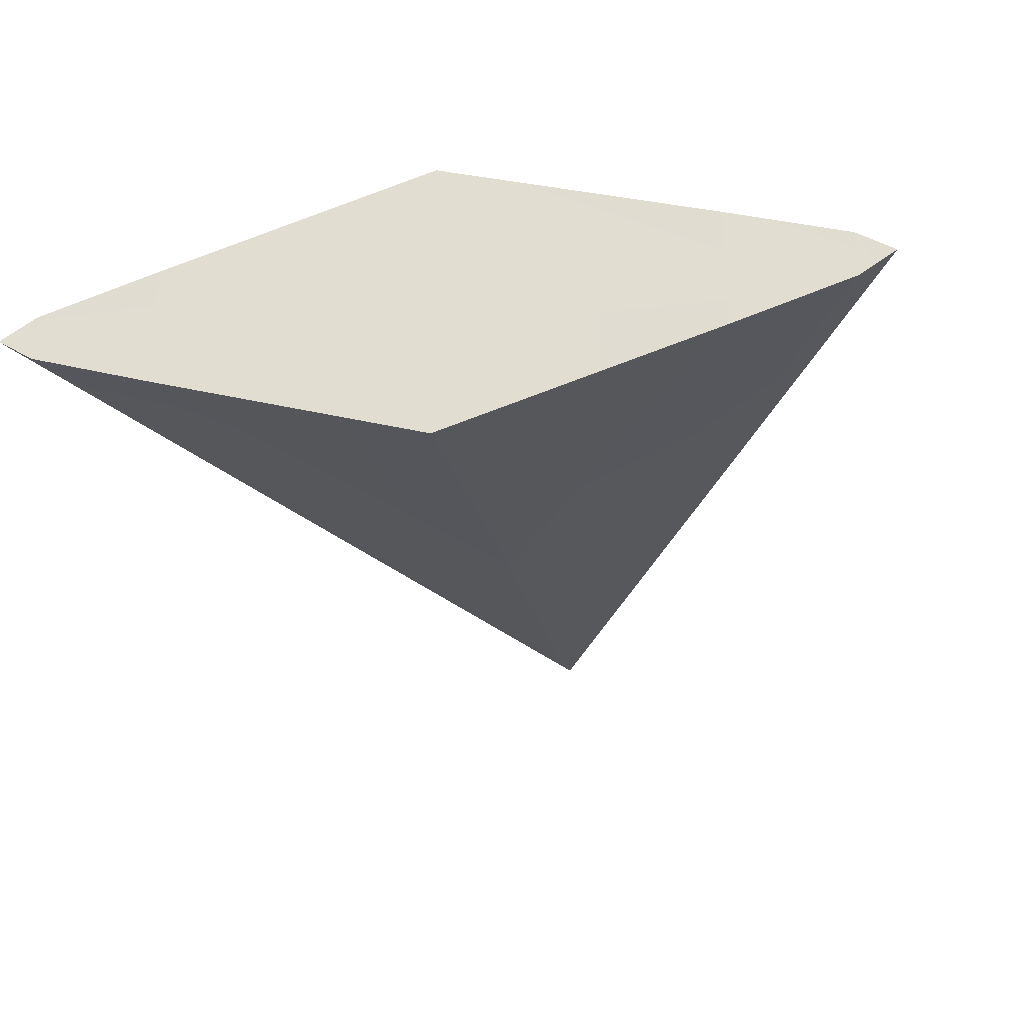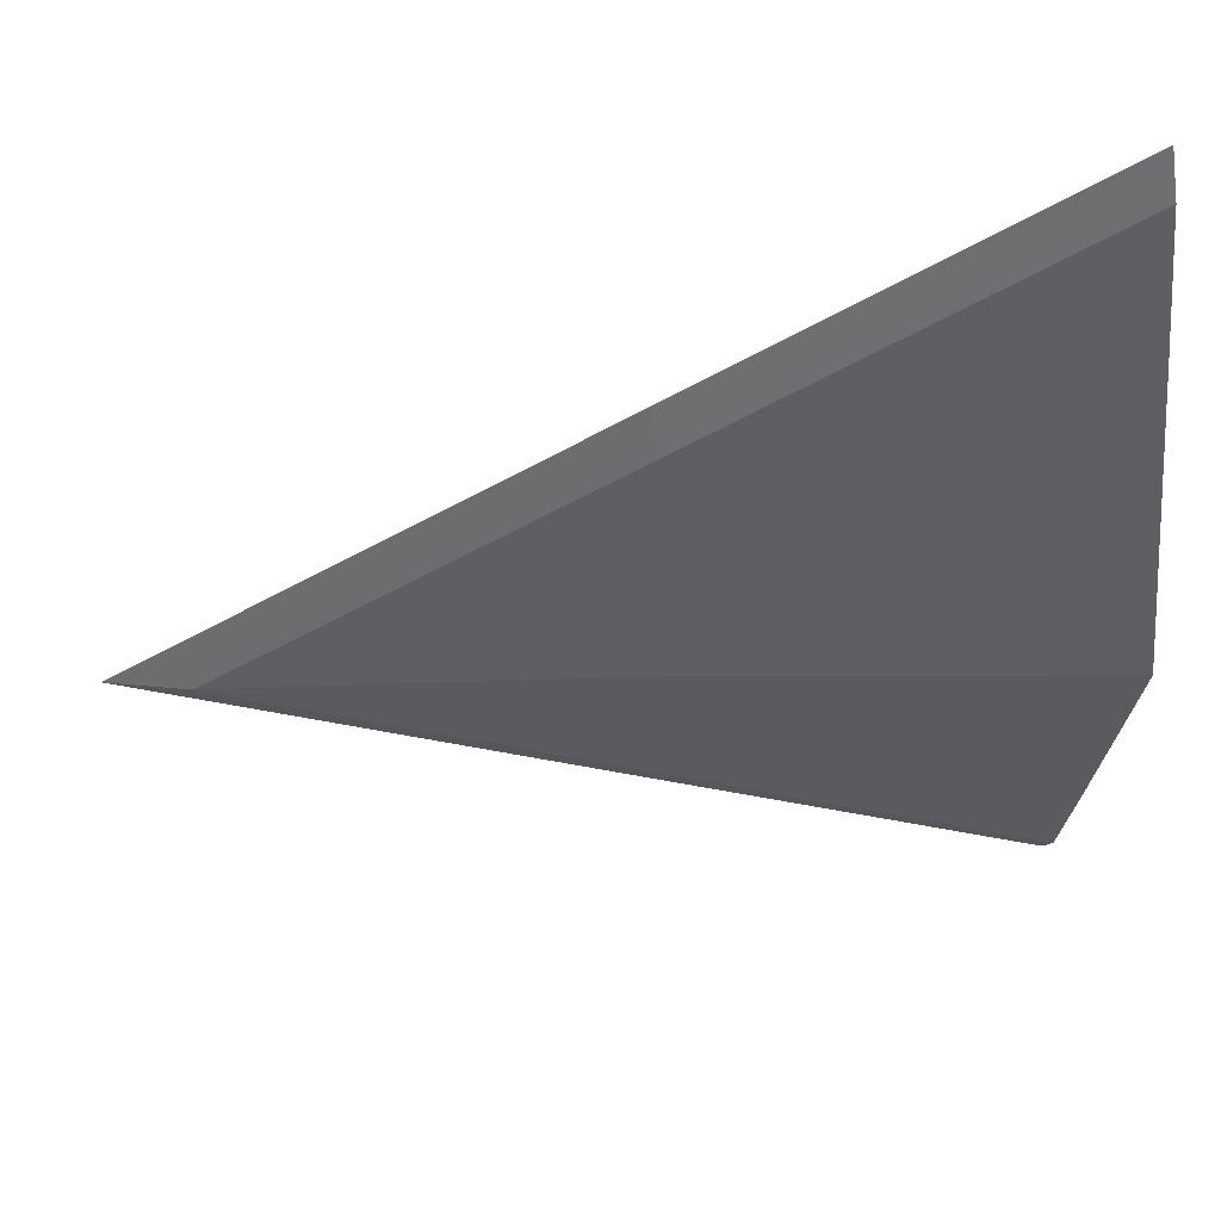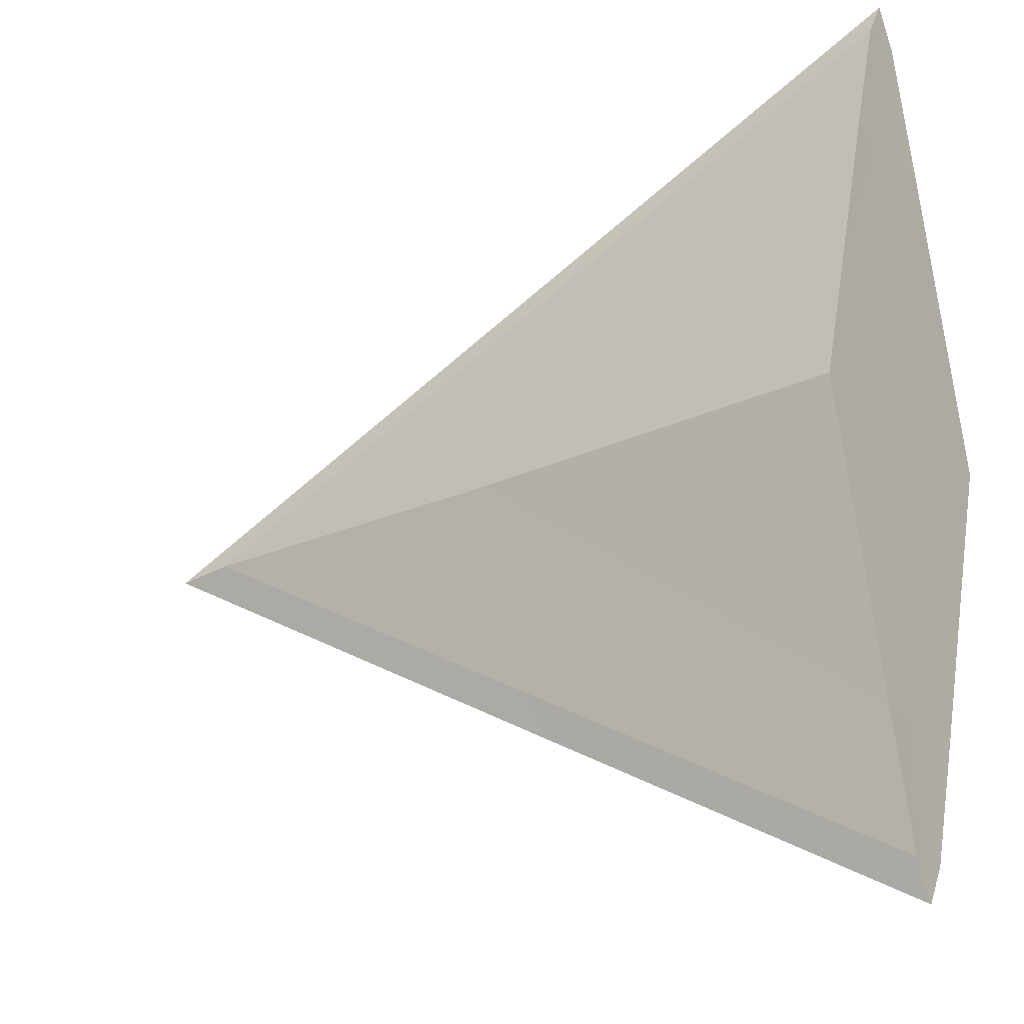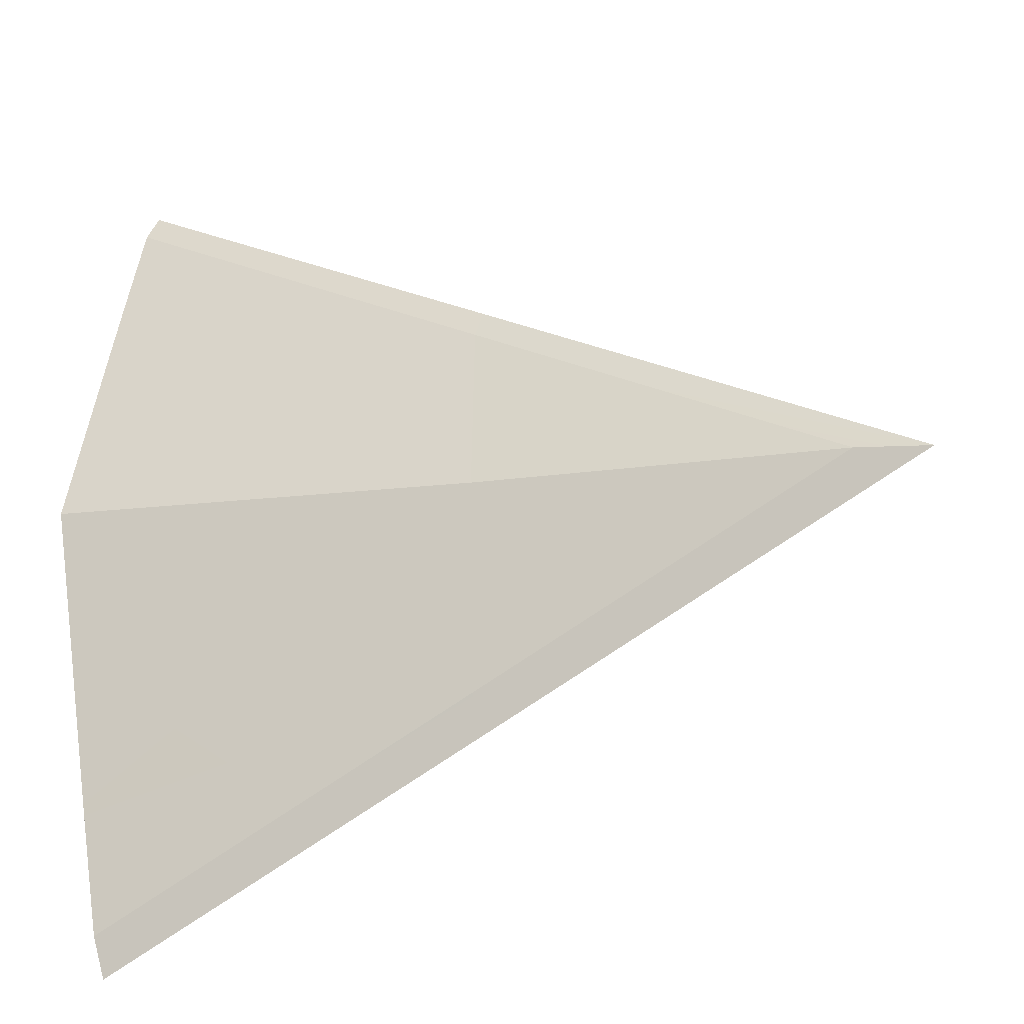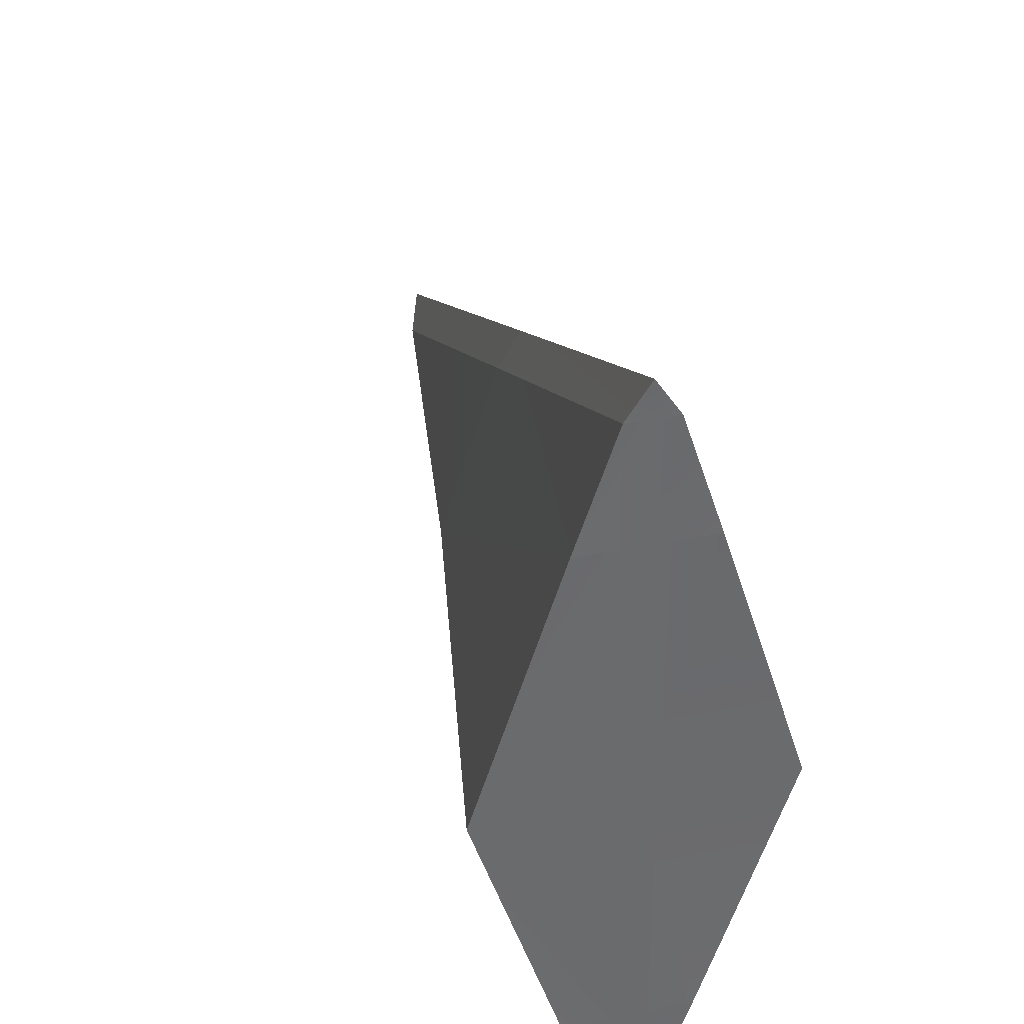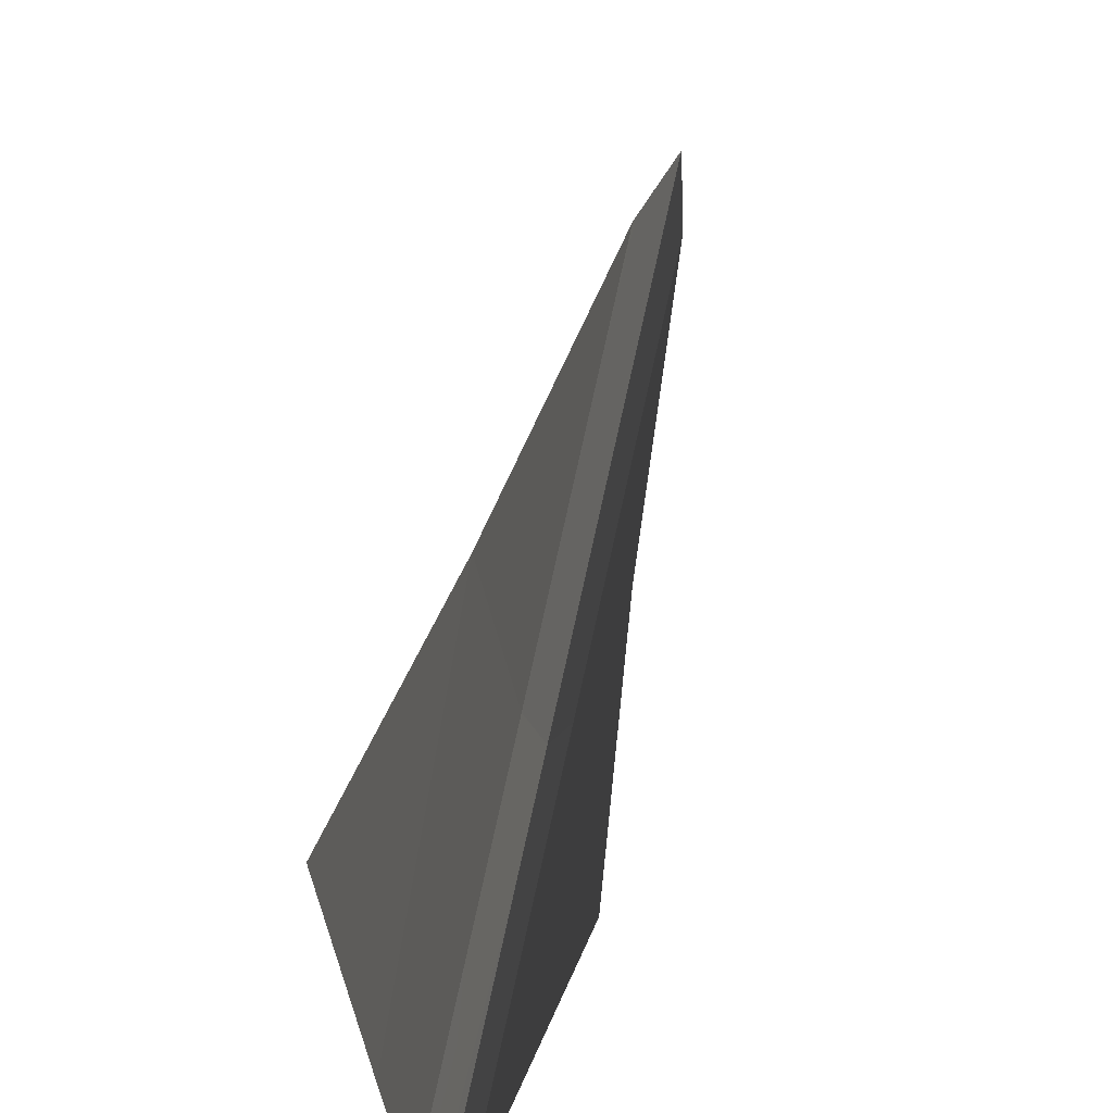
<metadata>
{"format":"obj","ext":"obj","renderer":"f3d","projection":"perspective","resolution":1024,"background":"white","views":[{"elev":-29.2,"azim":-79.9,"up":"+Y"},{"elev":48.8,"azim":169.4,"up":"+Z"},{"elev":-19.5,"azim":-146.8,"up":"+Z"},{"elev":-25.5,"azim":20.2,"up":"+Z"},{"elev":37.0,"azim":-104.7,"up":"+Z"},{"elev":-54.7,"azim":75.9,"up":"+Z"}]}
</metadata>
<code>
g Hull14_0
v -0.1 0.08202 -0.2704
v -0.1 0.09842 -0.2704
v -0.1 0.09842 -0.1876
v -0.1 0.05499 -0.1876
v 0.1666 0.08279 -0.1337
v 0.1784 0.04671 2.98e-08
v -0.1 0.1419 -0.1876
v -0.1 0.1148 -0.2704
v 0.1666 0.1141 -0.1337
v 0.1784 0.1501 2.98e-08
v 0.4268 0.08355 5.96e-08
v 0.4268 0.1133 5.96e-08
v -0.1 0.08202 0.2704
v -0.1 0.05499 0.1876
v -0.1 0.09842 0.1876
v -0.1 0.09842 0.2704
v 0.1666 0.08279 0.1337
v -0.1 0.1419 0.1876
v 0.1666 0.1141 0.1337
v -0.1 0.1148 0.2704
v -0.1 0.09842 0
v -0.1 -0.00426 0
v -0.1 0.2011 0
v -0.1 0.09842 -0.2955
v 0.1666 0.09842 -0.1591
v 0.4767 0.09842 5.96e-08
v 0.1666 0.09842 0.1591
v -0.1 0.09842 0.2955
f 3 2 1
f 1 4 3
f 4 1 5
f 5 6 4
f 9 8 7
f 7 10 9
f 11 6 5
f 7 8 2
f 2 3 7
f 12 9 10
f 15 14 13
f 13 16 15
f 14 6 17
f 17 13 14
f 19 10 18
f 18 20 19
f 6 11 17
f 18 15 16
f 16 20 18
f 19 12 10
f 21 3 4
f 4 22 21
f 6 22 4
f 23 7 3
f 3 21 23
f 10 7 23
f 21 22 14
f 14 15 21
f 22 6 14
f 23 21 15
f 15 18 23
f 18 10 23
f 25 24 8
f 8 9 25
f 25 5 1
f 1 24 25
f 26 11 5
f 5 25 26
f 2 24 1
f 2 8 24
f 25 9 12
f 12 26 25
f 27 19 20
f 20 28 27
f 27 28 13
f 13 17 27
f 26 27 17
f 17 11 26
f 28 16 13
f 20 16 28
f 27 26 12
f 12 19 27

</code>
